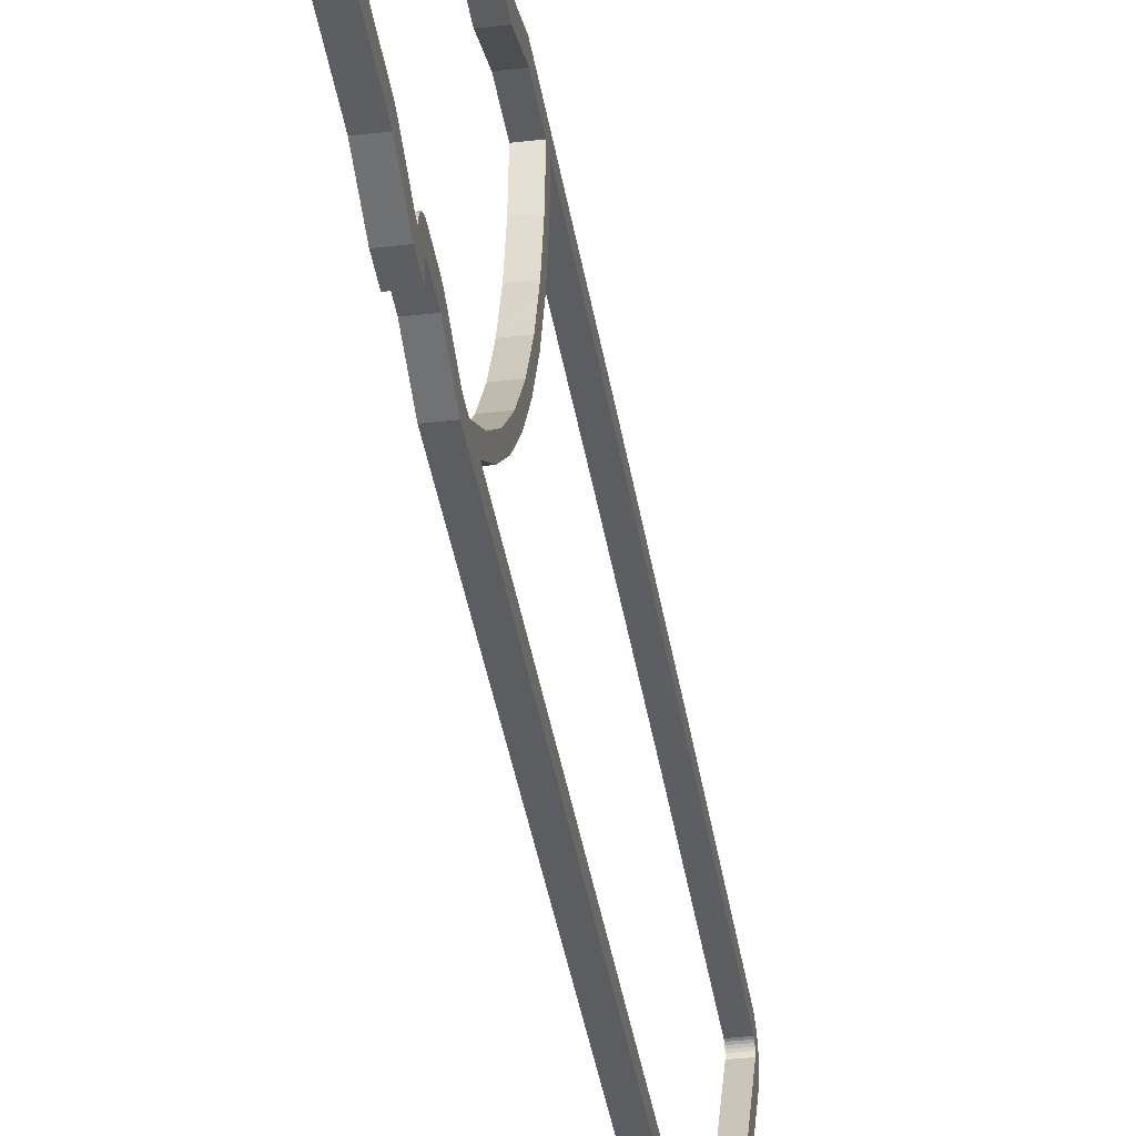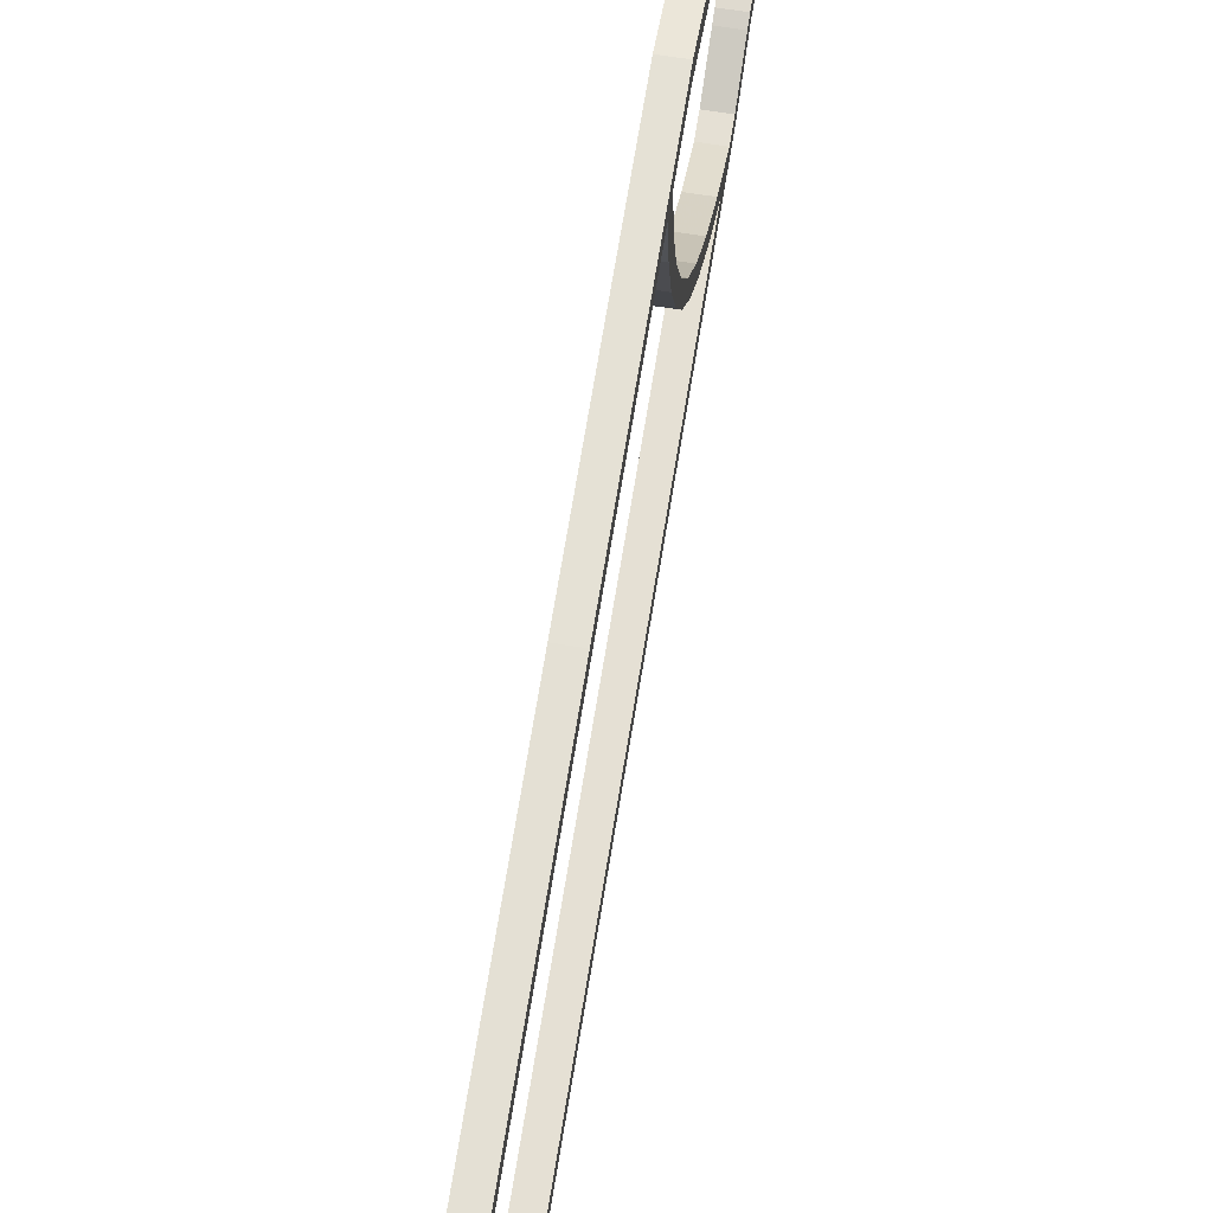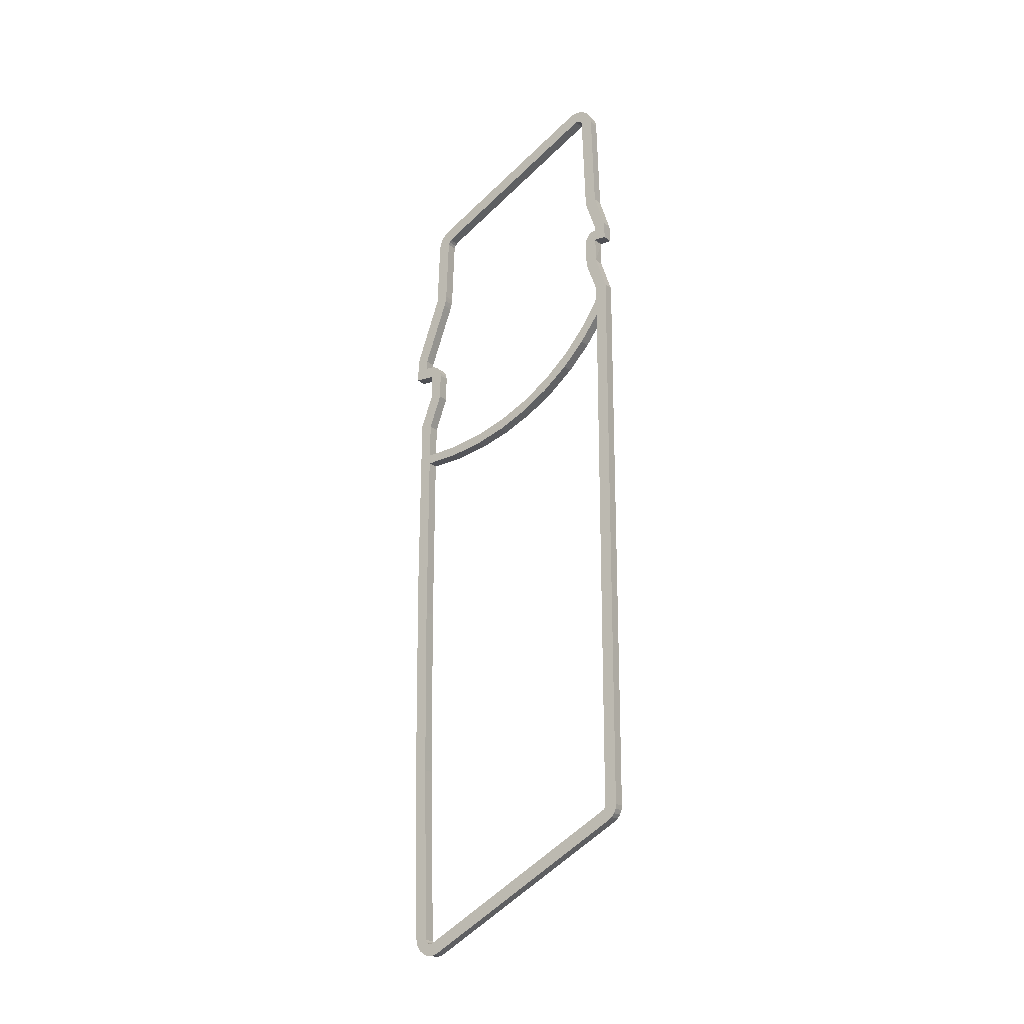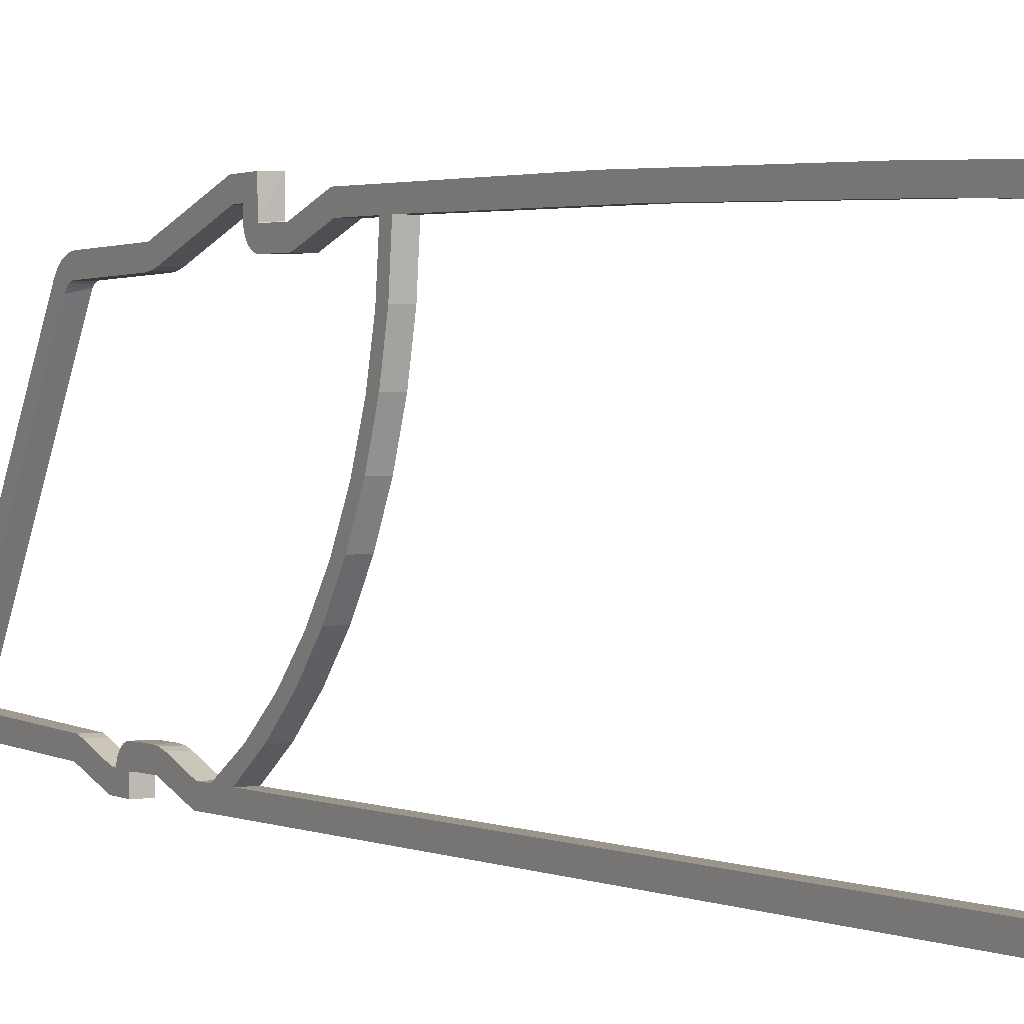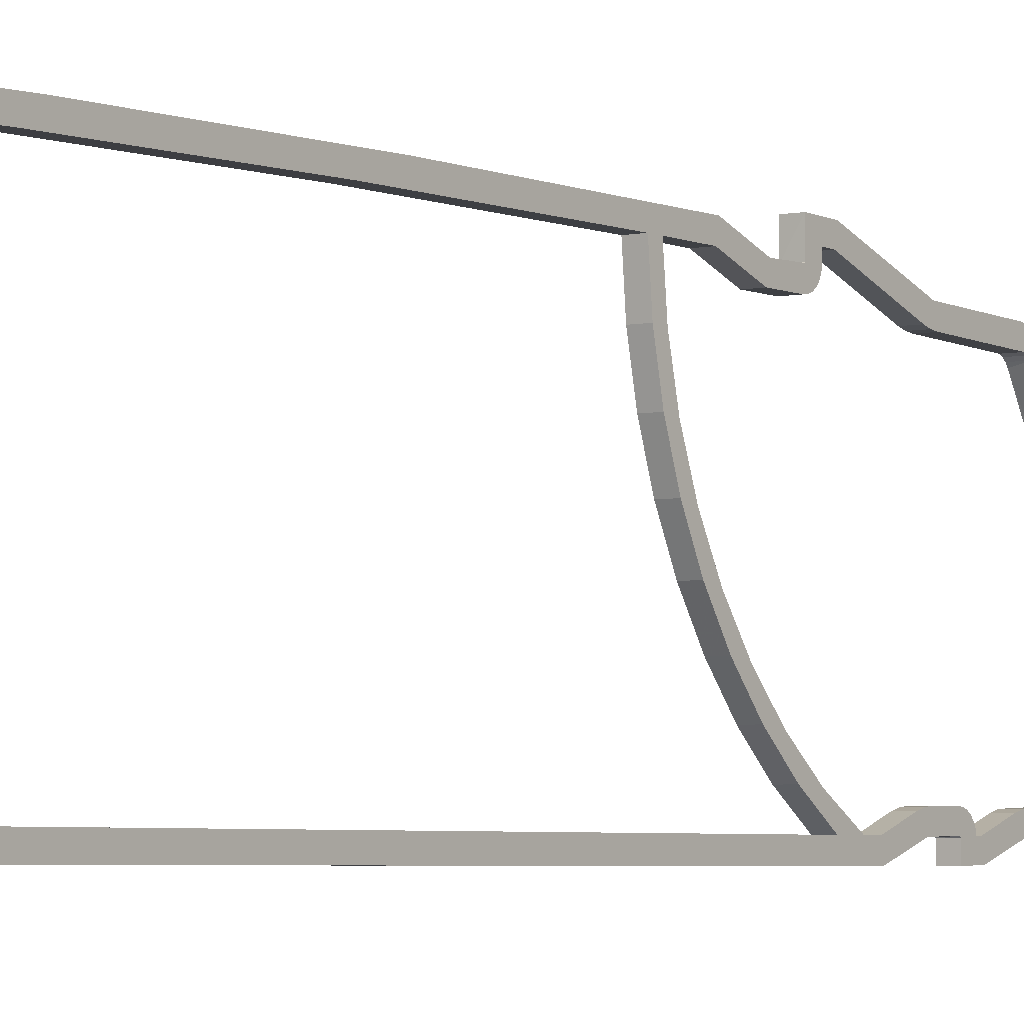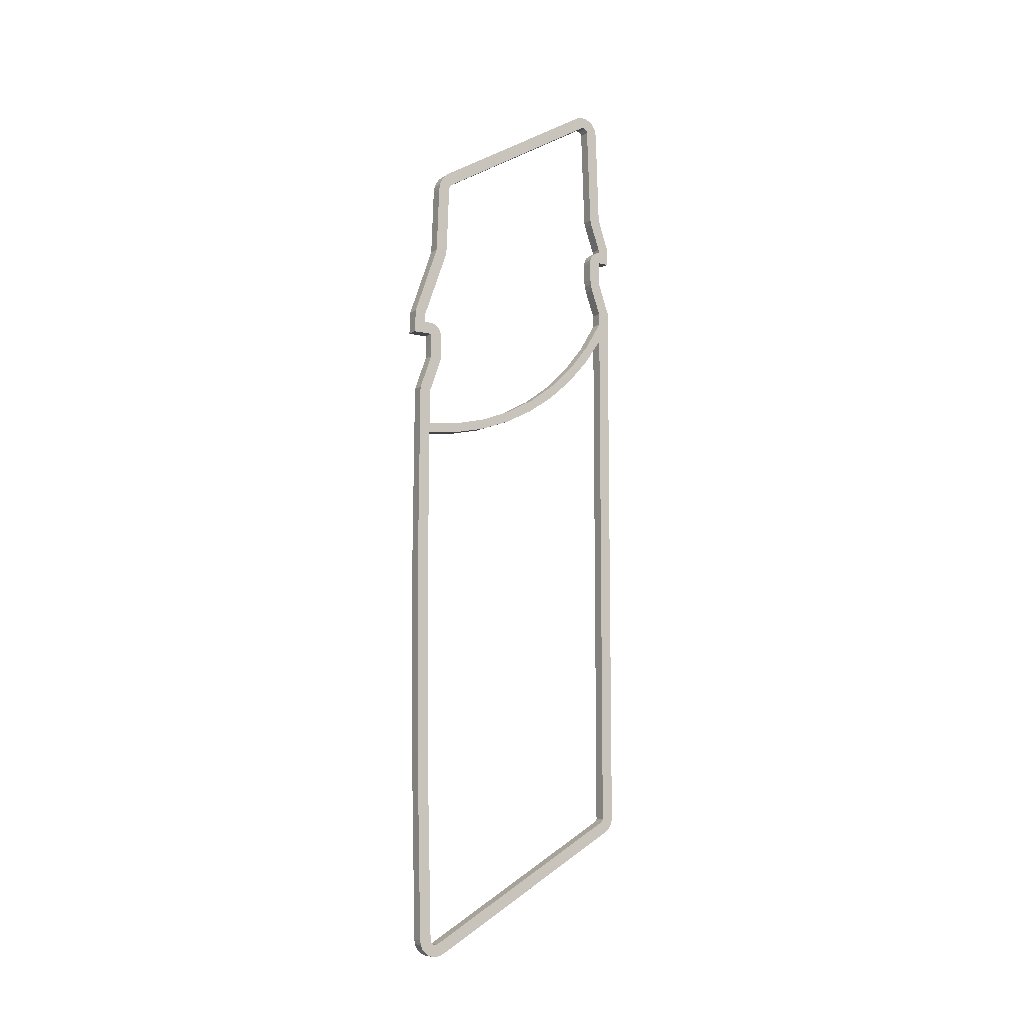
<metadata>
{"format":"obj","ext":"obj","renderer":"f3d","projection":"perspective","resolution":1024,"background":"white","views":[{"elev":-36.8,"azim":8.6,"up":"+Y"},{"elev":65.5,"azim":-171.0,"up":"+Y"},{"elev":-19.2,"azim":-57.0,"up":"+Z"},{"elev":2.1,"azim":149.5,"up":"+Y"},{"elev":-3.9,"azim":-143.8,"up":"+Y"},{"elev":-8.3,"azim":-122.4,"up":"+Z"}]}
</metadata>
<code>
o Object.1
v -1 3.149 77.9
v -1 3.504 77.76
v -1 2.886 76.94
v -1 2.767 77.96
v -1 2.759 76.96
v -1 1.255 76.51
v -1 2.275 76.6
v -1 2.385 77.91
v -1 2.631 76.94
v -1 2.512 76.89
v -1 1.318 76.89
v -1 2.328 76.72
v -1 2.027 77.77
v -1 1.475 77.24
v -1 19.01 1.24
v -1 19.86 0.7189
v -1 19.62 0.4182
v -1 18.93 1.139
v -1 1.717 77.54
v -1 2.409 76.82
v -1 18.83 1.063
v -1 19.31 0.189
v -1 18.96 0.04649
v -1 1 56.11
v -1 0 11.36
v -1 19.6 30.77
v -1 19.53 45.41
v -1 20.6 33.33
v -1 19.06 1.357
v -1 20.02 1.071
v -1 18.71 1.015
v -1 20.08 1.452
v -1 18.58 1
v -1 18.57 0
v -1 18.19 0.05263
v -1 18.45 1.018
v -1 17.83 0.2009
v -1 19.45 16.12
v -1 20.47 17.39
v -1 0.75 10.06
v -1 0.4393 10.3
v -1 1.146 11.01
v -1 1.067 11.11
v -1 0.201 10.61
v -1 1.017 11.23
v -1 0.05111 10.98
v -1 19.52 46.21
v -1 16.76 45.66
v -1 20.47 49.35
v -1 19.48 49.16
v -1 16.68 46.48
v -1 14.03 46.25
v -1 13.9 47.12
v -1 19.4 52.28
v -1 18.43 52.05
v -1 20.06 55.33
v -1 21.09 54.33
v -1 11.41 47.17
v -1 19.5 55.33
v -1 19.47 54.33
v -1 18.4 54.23
v -1 21.02 56.27
v -1 20.03 56.09
v -1 18.44 54.52
v -1 19.22 55.3
v -1 18.55 54.78
v -1 18.95 55.19
v -1 18.72 55.01
v -1 19.43 54.3
v -1 11.23 48.13
v -1 8.912 48.42
v -1 8.71 49.47
v -1 6.591 49.95
v -1 18.05 61.57
v -1 17.92 62.03
v -1 18.91 62.22
v -1 17.87 62.5
v -1 6.391 51.13
v -1 4.477 51.77
v -1 4.309 53.08
v -1 18.68 67.91
v -1 18.6 68.41
v -1 17.64 68.12
v -1 18.4 68.87
v -1 17.54 68.35
v -1 17.38 68.55
v -1 18.09 69.26
v -1 2.604 53.83
v -1 17.68 69.57
v -1 2.502 55.29
v -1 1 57.72
v -1 1 58.76
v -1 0.007597 58.93
v -1 1.819 61.01
v -1 0.9696 61.68
v -1 1.954 61.51
v -1 2 62.03
v -1 1.967 63.95
v -1 2 63.68
v -1 0.9966 63.71
v -1 1.869 64.2
v -1 1.712 64.42
v -1 1.507 64.6
v -1 1.264 64.72
v -1 0.9259 63.78
v -1 1 64.78
v -1 0 63.78
v -1 0.03038 65.27
v -1 1.015 65.1
v -1 1.819 67.35
v -1 0.9696 68.03
v -1 1.954 67.86
v -4e-06 18.45 1.018
v -4e-06 18.58 1
v -4e-06 18.71 1.015
v -4e-06 18.83 1.063
v -4e-06 18.93 1.139
v -4e-06 19.01 1.24
v -4e-06 19.06 1.357
v -4e-06 19.45 16.12
v -4e-06 19.6 30.77
v -4e-06 19.53 45.41
v -4e-06 1.146 11.01
v -4e-06 1.067 11.11
v -4e-06 1.017 11.23
v -4e-06 1 56.11
v -4e-06 2.604 53.83
v -4e-06 16.76 45.66
v -4e-06 14.03 46.25
v -4e-06 11.41 47.17
v -4e-06 8.912 48.42
v -4e-06 6.591 49.95
v -4e-06 4.477 51.77
v -4e-06 1 64.78
v -4e-06 1 57.72
v -4e-06 1 58.76
v -4e-06 18.43 52.05
v -4e-06 18.4 54.23
v -4e-06 18.44 54.52
v -4e-06 18.55 54.78
v -4e-06 18.72 55.01
v -4e-06 18.95 55.19
v -4e-06 19.22 55.3
v -4e-06 18.05 61.57
v -4e-06 17.92 62.03
v -4e-06 1.954 67.86
v -4e-06 2 62.03
v -4e-06 1.954 61.51
v -4e-06 1.819 61.01
v -4e-06 2 63.68
v -4e-06 1.967 63.95
v -4e-06 1.869 64.2
v -4e-06 1.712 64.42
v -4e-06 1.507 64.6
v -4e-06 1.264 64.72
v -4e-06 1.015 65.1
v -4e-06 1.819 67.35
v -4e-06 2.275 76.6
v -4e-06 2.886 76.94
v -4e-06 2.759 76.96
v -4e-06 2.631 76.94
v -4e-06 2.512 76.89
v -4e-06 2.409 76.82
v -4e-06 2.328 76.72
v -4e-06 17.18 68.7
v -4e-06 17.38 68.55
v -4e-06 17.64 68.12
v -4e-06 17.54 68.35
v -4e-06 17.87 62.5
v -4e-06 20.03 56.09
v -4e-06 20.06 55.33
v -4e-06 19.5 55.33
v -4e-06 19.48 49.16
v -4e-06 19.52 46.21
v -4e-06 16.68 46.48
v -4e-06 13.9 47.12
v -4e-06 11.23 48.13
v -4e-06 8.71 49.47
v -4e-06 6.391 51.13
v -4e-06 4.309 53.08
v -4e-06 2.502 55.29
v -4e-06 0.75 10.06
v -4e-06 17.83 0.2009
v -4e-06 20.47 17.39
v -4e-06 20.08 1.452
v -4e-06 20.6 33.33
v -4e-06 21.09 54.33
v -4e-06 18.68 67.91
v -4e-06 18.6 68.41
v -4e-06 18.4 68.87
v -4e-06 18.09 69.26
v -4e-06 17.68 69.57
v -4e-06 3.504 77.76
v -4e-06 1.255 76.51
v -4e-06 0 63.78
v -4e-06 0 11.36
v -4e-06 0.007597 58.93
v -4e-06 0.9696 61.68
v -4e-06 0.9707 63.75
v -4e-06 0.9259 63.78
v -4e-06 0.03038 65.27
v -4e-06 0.9696 68.03
v -4e-06 1.318 76.89
v -4e-06 3.149 77.9
v -4e-06 2.767 77.96
v -4e-06 2.385 77.91
v -4e-06 2.027 77.77
v -4e-06 1.717 77.54
v -4e-06 1.475 77.24
v -4e-06 18.91 62.22
v -4e-06 21.02 56.27
v -4e-06 19.43 54.3
v -4e-06 19.4 54.26
v -4e-06 19.41 52.25
v -4e-06 20.47 49.35
v -4e-06 20.02 1.071
v -4e-06 19.86 0.7189
v -4e-06 19.62 0.4182
v -4e-06 19.31 0.189
v -4e-06 18.96 0.04649
v -4e-06 18.57 0
v -4e-06 18.19 0.05263
v -4e-06 0.05111 10.98
v -4e-06 0.4393 10.3
v -4e-06 0.201 10.61
f 95 199 100
f 100 97 95
f 95 97 96
f 125 196 223
f 46 44 225
f 15 18 117
f 64 61 138
f 149 148 198
f 88 80 79
f 136 149 198
f 136 198 197
f 29 30 16
f 135 136 197
f 126 135 197
f 196 126 197
f 25 196 197
f 25 197 93
f 93 24 25
f 24 45 25
f 25 45 46
f 25 46 223
f 46 225 223
f 125 223 225
f 124 125 225
f 224 124 225
f 44 224 225
f 44 41 224
f 182 224 41
f 182 41 40
f 37 182 40
f 40 36 37
f 15 117 118
f 36 35 37
f 222 37 35
f 221 222 35
f 221 35 34
f 220 221 34
f 220 34 23
f 219 220 23
f 219 23 22
f 218 219 22
f 218 22 17
f 17 217 218
f 218 217 118
f 218 118 117
f 218 117 116
f 116 117 18
f 116 18 21
f 115 116 21
f 115 21 31
f 114 115 31
f 114 31 33
f 113 114 33
f 113 33 36
f 55 54 49
f 215 214 137
f 183 113 182
f 113 123 182
f 123 113 42
f 217 119 118
f 214 138 137
f 42 124 123
f 42 43 124
f 43 42 41
f 17 16 217
f 28 39 26
f 42 113 36
f 222 113 183
f 222 114 113
f 33 31 23
f 220 115 114
f 31 21 23
f 220 116 115
f 21 18 17
f 15 17 18
f 15 16 17
f 29 16 15
f 29 15 118
f 29 118 119
f 184 186 121
f 39 32 38
f 38 29 119
f 38 119 120
f 26 38 120
f 26 120 121
f 27 26 121
f 27 121 122
f 122 48 27
f 48 47 27
f 49 27 47
f 50 49 47
f 50 47 174
f 50 174 173
f 55 50 173
f 55 173 137
f 95 198 199
f 95 96 94
f 185 184 120
f 29 32 30
f 55 137 138
f 55 138 61
f 61 54 55
f 61 69 54
f 214 54 69
f 214 69 213
f 214 213 138
f 80 78 79
f 213 139 138
f 64 138 139
f 66 64 139
f 66 139 140
f 68 66 140
f 68 140 141
f 141 67 68
f 68 67 60
f 68 60 69
f 43 125 124
f 123 124 224
f 69 212 213
f 216 185 119
f 46 45 44
f 148 147 198
f 125 45 126
f 217 216 119
f 213 212 141
f 16 216 217
f 212 142 141
f 16 30 216
f 30 185 216
f 30 32 185
f 96 147 148
f 94 96 148
f 212 60 57
f 212 57 187
f 187 171 212
f 212 171 172
f 59 172 171
f 59 171 56
f 59 56 60
f 63 56 171
f 63 171 170
f 32 184 185
f 32 39 184
f 39 186 184
f 39 28 186
f 74 63 170
f 74 170 144
f 75 74 144
f 75 144 145
f 77 75 145
f 77 145 169
f 83 77 169
f 83 169 167
f 28 49 186
f 175 176 129
f 85 83 167
f 85 167 168
f 86 85 168
f 86 168 166
f 129 58 52
f 175 47 51
f 3 89 86
f 165 3 86
f 165 159 3
f 176 175 51
f 176 51 53
f 1 2 3
f 4 1 3
f 4 3 5
f 8 4 5
f 8 5 9
f 8 9 10
f 13 8 10
f 19 13 10
f 19 10 20
f 19 20 12
f 19 12 14
f 19 14 209
f 19 209 208
f 164 208 209
f 164 209 203
f 158 164 203
f 158 203 194
f 177 53 70
f 146 158 194
f 146 194 202
f 72 70 71
f 130 131 71
f 79 78 73
f 78 72 73
f 157 146 202
f 177 176 53
f 156 157 202
f 156 202 201
f 178 177 70
f 38 32 29
f 134 156 201
f 73 72 71
f 185 120 119
f 134 201 195
f 200 134 195
f 195 105 200
f 94 148 149
f 92 149 136
f 43 45 125
f 44 45 43
f 199 200 105
f 178 179 132
f 44 43 41
f 182 123 224
f 152 153 199
f 132 79 73
f 151 152 199
f 95 197 198
f 150 151 199
f 147 150 199
f 147 199 198
f 147 99 150
f 147 97 99
f 99 151 150
f 99 98 151
f 100 98 99
f 41 42 40
f 100 101 98
f 98 101 152
f 183 182 37
f 42 36 40
f 100 102 101
f 101 102 153
f 154 153 102
f 154 102 103
f 155 154 103
f 155 103 104
f 134 155 104
f 134 104 106
f 26 39 38
f 120 184 121
f 108 106 107
f 107 201 108
f 178 70 72
f 107 106 105
f 179 178 72
f 108 109 106
f 106 109 156
f 26 27 28
f 122 121 186
f 131 73 71
f 131 132 73
f 111 109 108
f 111 108 201
f 111 110 109
f 109 110 157
f 179 72 78
f 180 78 80
f 111 112 110
f 110 112 146
f 131 178 132
f 177 178 131
f 130 177 131
f 176 177 130
f 90 80 88
f 132 133 79
f 180 179 78
f 132 179 133
f 6 111 202
f 6 112 111
f 6 7 112
f 112 7 158
f 179 180 133
f 133 180 127
f 11 7 6
f 11 6 194
f 11 12 7
f 7 12 164
f 12 163 164
f 106 104 105
f 200 155 134
f 104 103 105
f 200 154 155
f 103 102 105
f 105 102 100
f 135 92 136
f 98 152 151
f 24 90 88
f 101 153 152
f 153 154 199
f 105 100 199
f 91 90 24
f 199 154 200
f 129 176 130
f 36 33 35
f 181 135 126
f 195 107 105
f 125 126 196
f 107 195 201
f 122 128 48
f 129 130 58
f 106 156 134
f 51 47 48
f 130 71 58
f 111 201 202
f 109 157 156
f 92 94 149
f 110 146 157
f 71 70 58
f 70 53 58
f 95 94 92
f 95 92 93
f 6 202 194
f 112 158 146
f 95 93 197
f 11 194 203
f 14 11 203
f 7 164 158
f 164 163 208
f 162 208 163
f 162 163 20
f 162 207 208
f 208 207 13
f 162 206 207
f 207 206 8
f 161 206 162
f 161 162 10
f 160 206 161
f 160 161 9
f 160 205 206
f 206 205 4
f 159 205 160
f 159 160 5
f 159 204 205
f 205 204 1
f 159 193 204
f 204 193 2
f 193 89 2
f 193 192 89
f 192 87 89
f 192 191 87
f 84 87 191
f 84 191 190
f 82 84 190
f 82 190 189
f 81 82 189
f 81 189 188
f 76 81 188
f 76 188 210
f 58 53 52
f 53 51 52
f 21 17 22
f 218 116 219
f 62 76 210
f 62 210 211
f 52 51 48
f 100 99 97
f 93 92 91
f 128 52 48
f 57 62 211
f 56 62 57
f 128 129 52
f 135 91 92
f 90 91 135
f 128 175 129
f 211 210 144
f 74 76 62
f 90 135 181
f 80 90 181
f 174 175 128
f 122 174 128
f 210 188 169
f 81 76 77
f 188 189 167
f 83 82 81
f 189 190 167
f 83 84 82
f 190 191 166
f 87 84 86
f 166 191 192
f 166 192 165
f 192 193 159
f 80 181 180
f 14 203 209
f 14 12 11
f 12 20 163
f 162 20 10
f 208 13 19
f 207 8 13
f 161 10 9
f 160 9 5
f 206 4 8
f 159 5 3
f 205 1 4
f 204 2 1
f 180 181 127
f 165 192 159
f 2 89 3
f 89 87 86
f 166 165 86
f 190 166 168
f 86 84 85
f 190 168 167
f 85 84 83
f 127 181 126
f 24 127 126
f 169 188 167
f 83 81 77
f 210 169 145
f 77 76 75
f 210 145 144
f 75 76 74
f 211 144 170
f 74 62 63
f 49 28 27
f 24 88 127
f 88 133 127
f 175 174 47
f 211 170 171
f 63 62 56
f 143 172 59
f 143 59 65
f 142 143 65
f 142 65 67
f 67 65 60
f 65 59 60
f 212 172 143
f 187 211 171
f 57 211 187
f 56 57 60
f 25 223 196
f 222 183 37
f 212 143 142
f 221 114 222
f 212 69 60
f 33 34 35
f 141 142 67
f 213 141 140
f 68 69 66
f 66 69 64
f 64 69 61
f 213 140 139
f 93 91 24
f 45 24 126
f 88 79 133
f 220 114 221
f 174 215 173
f 55 49 50
f 33 23 34
f 49 54 214
f 49 214 215
f 219 116 220
f 215 137 173
f 96 97 147
f 21 22 23
f 186 49 215
f 186 215 122
f 122 215 174

</code>
